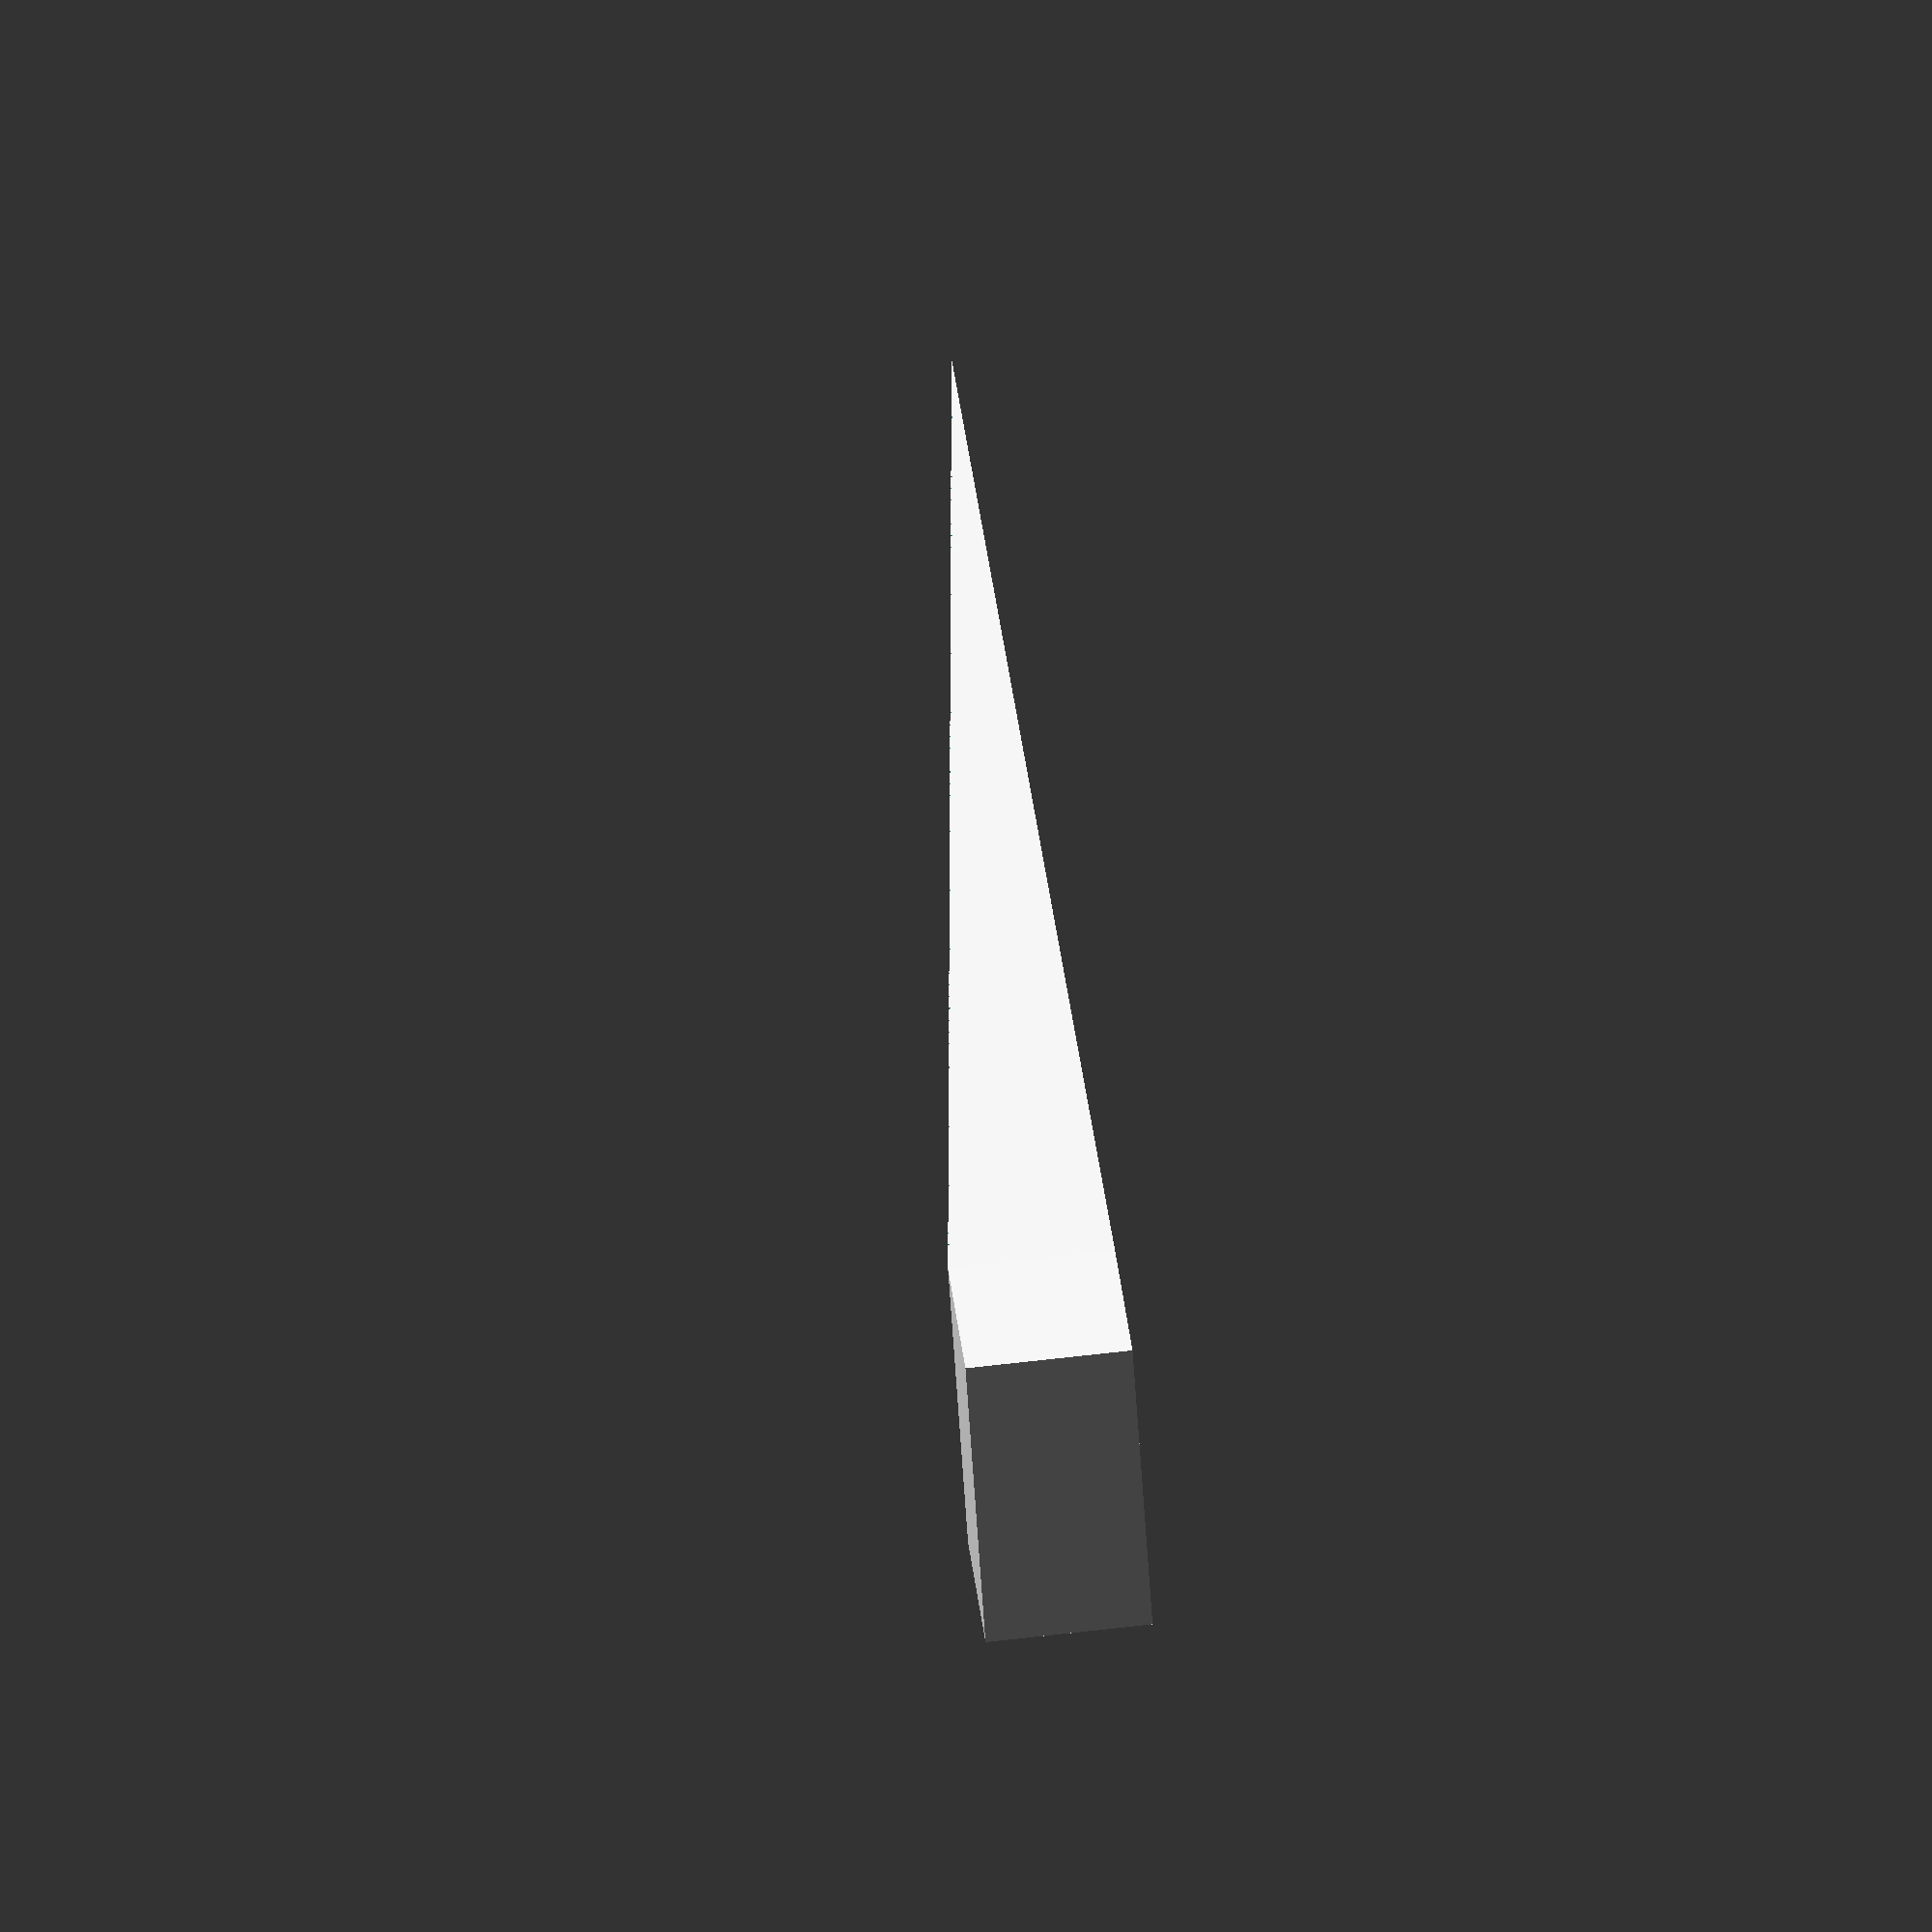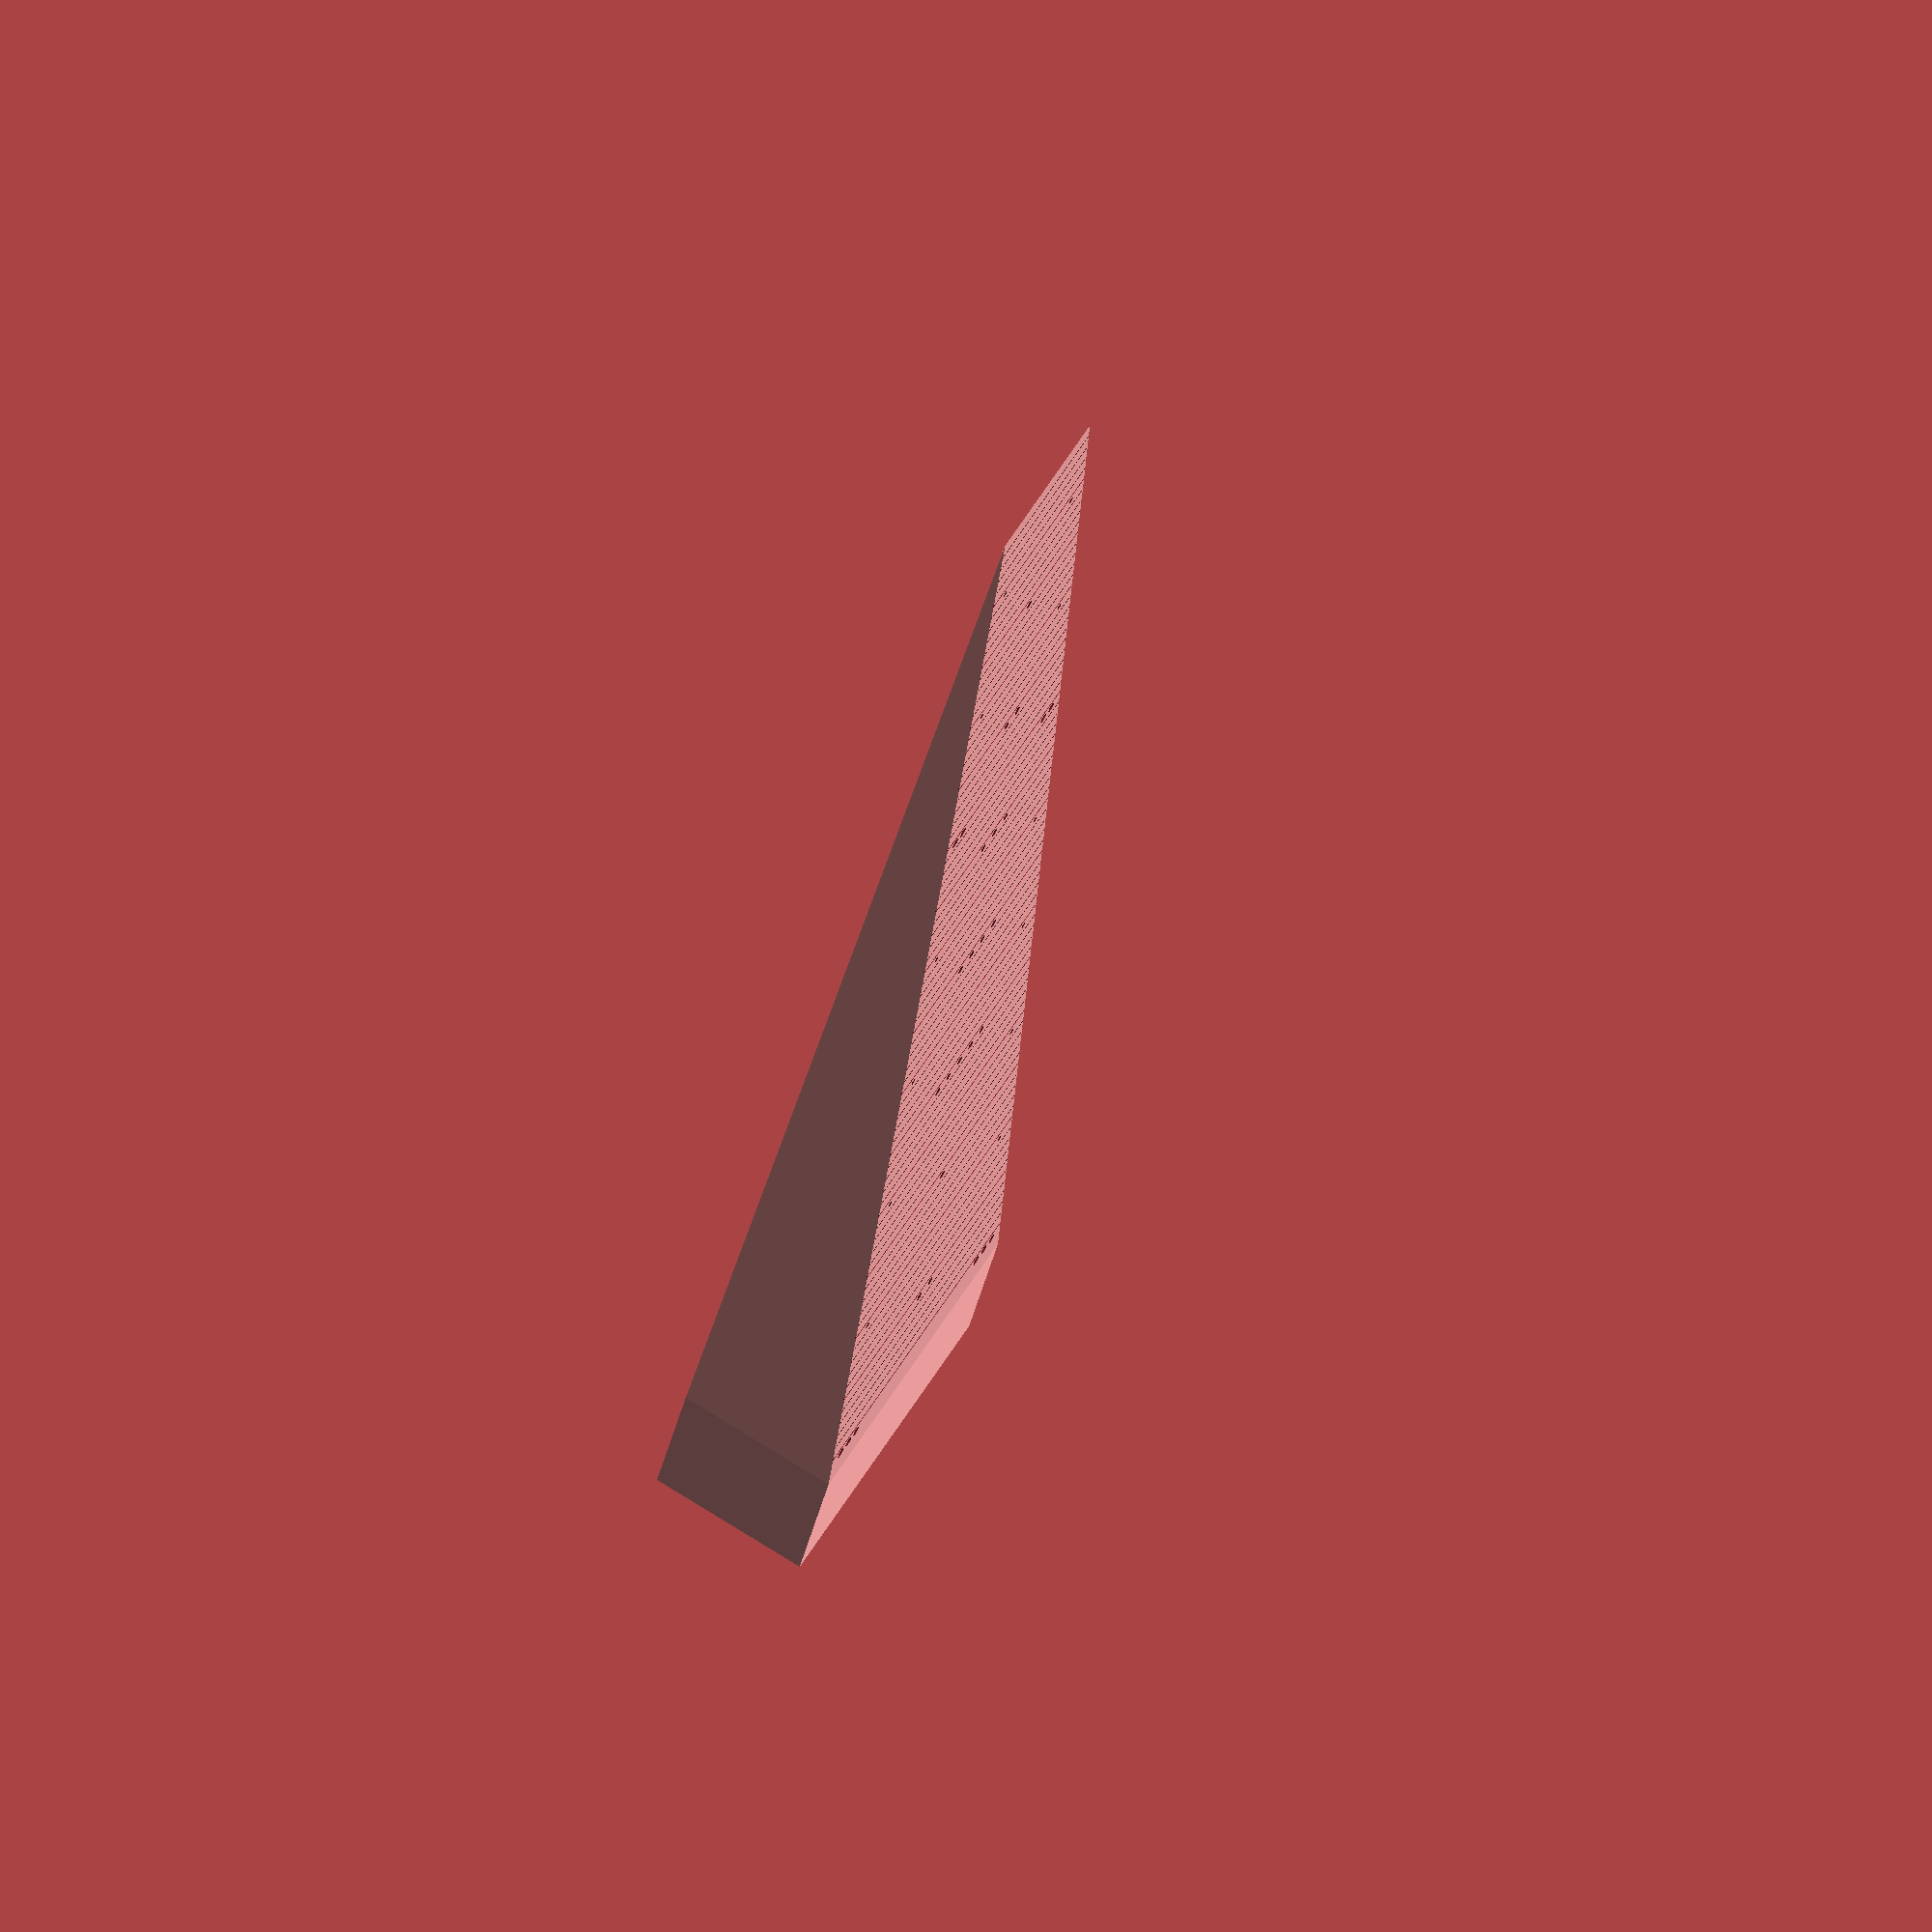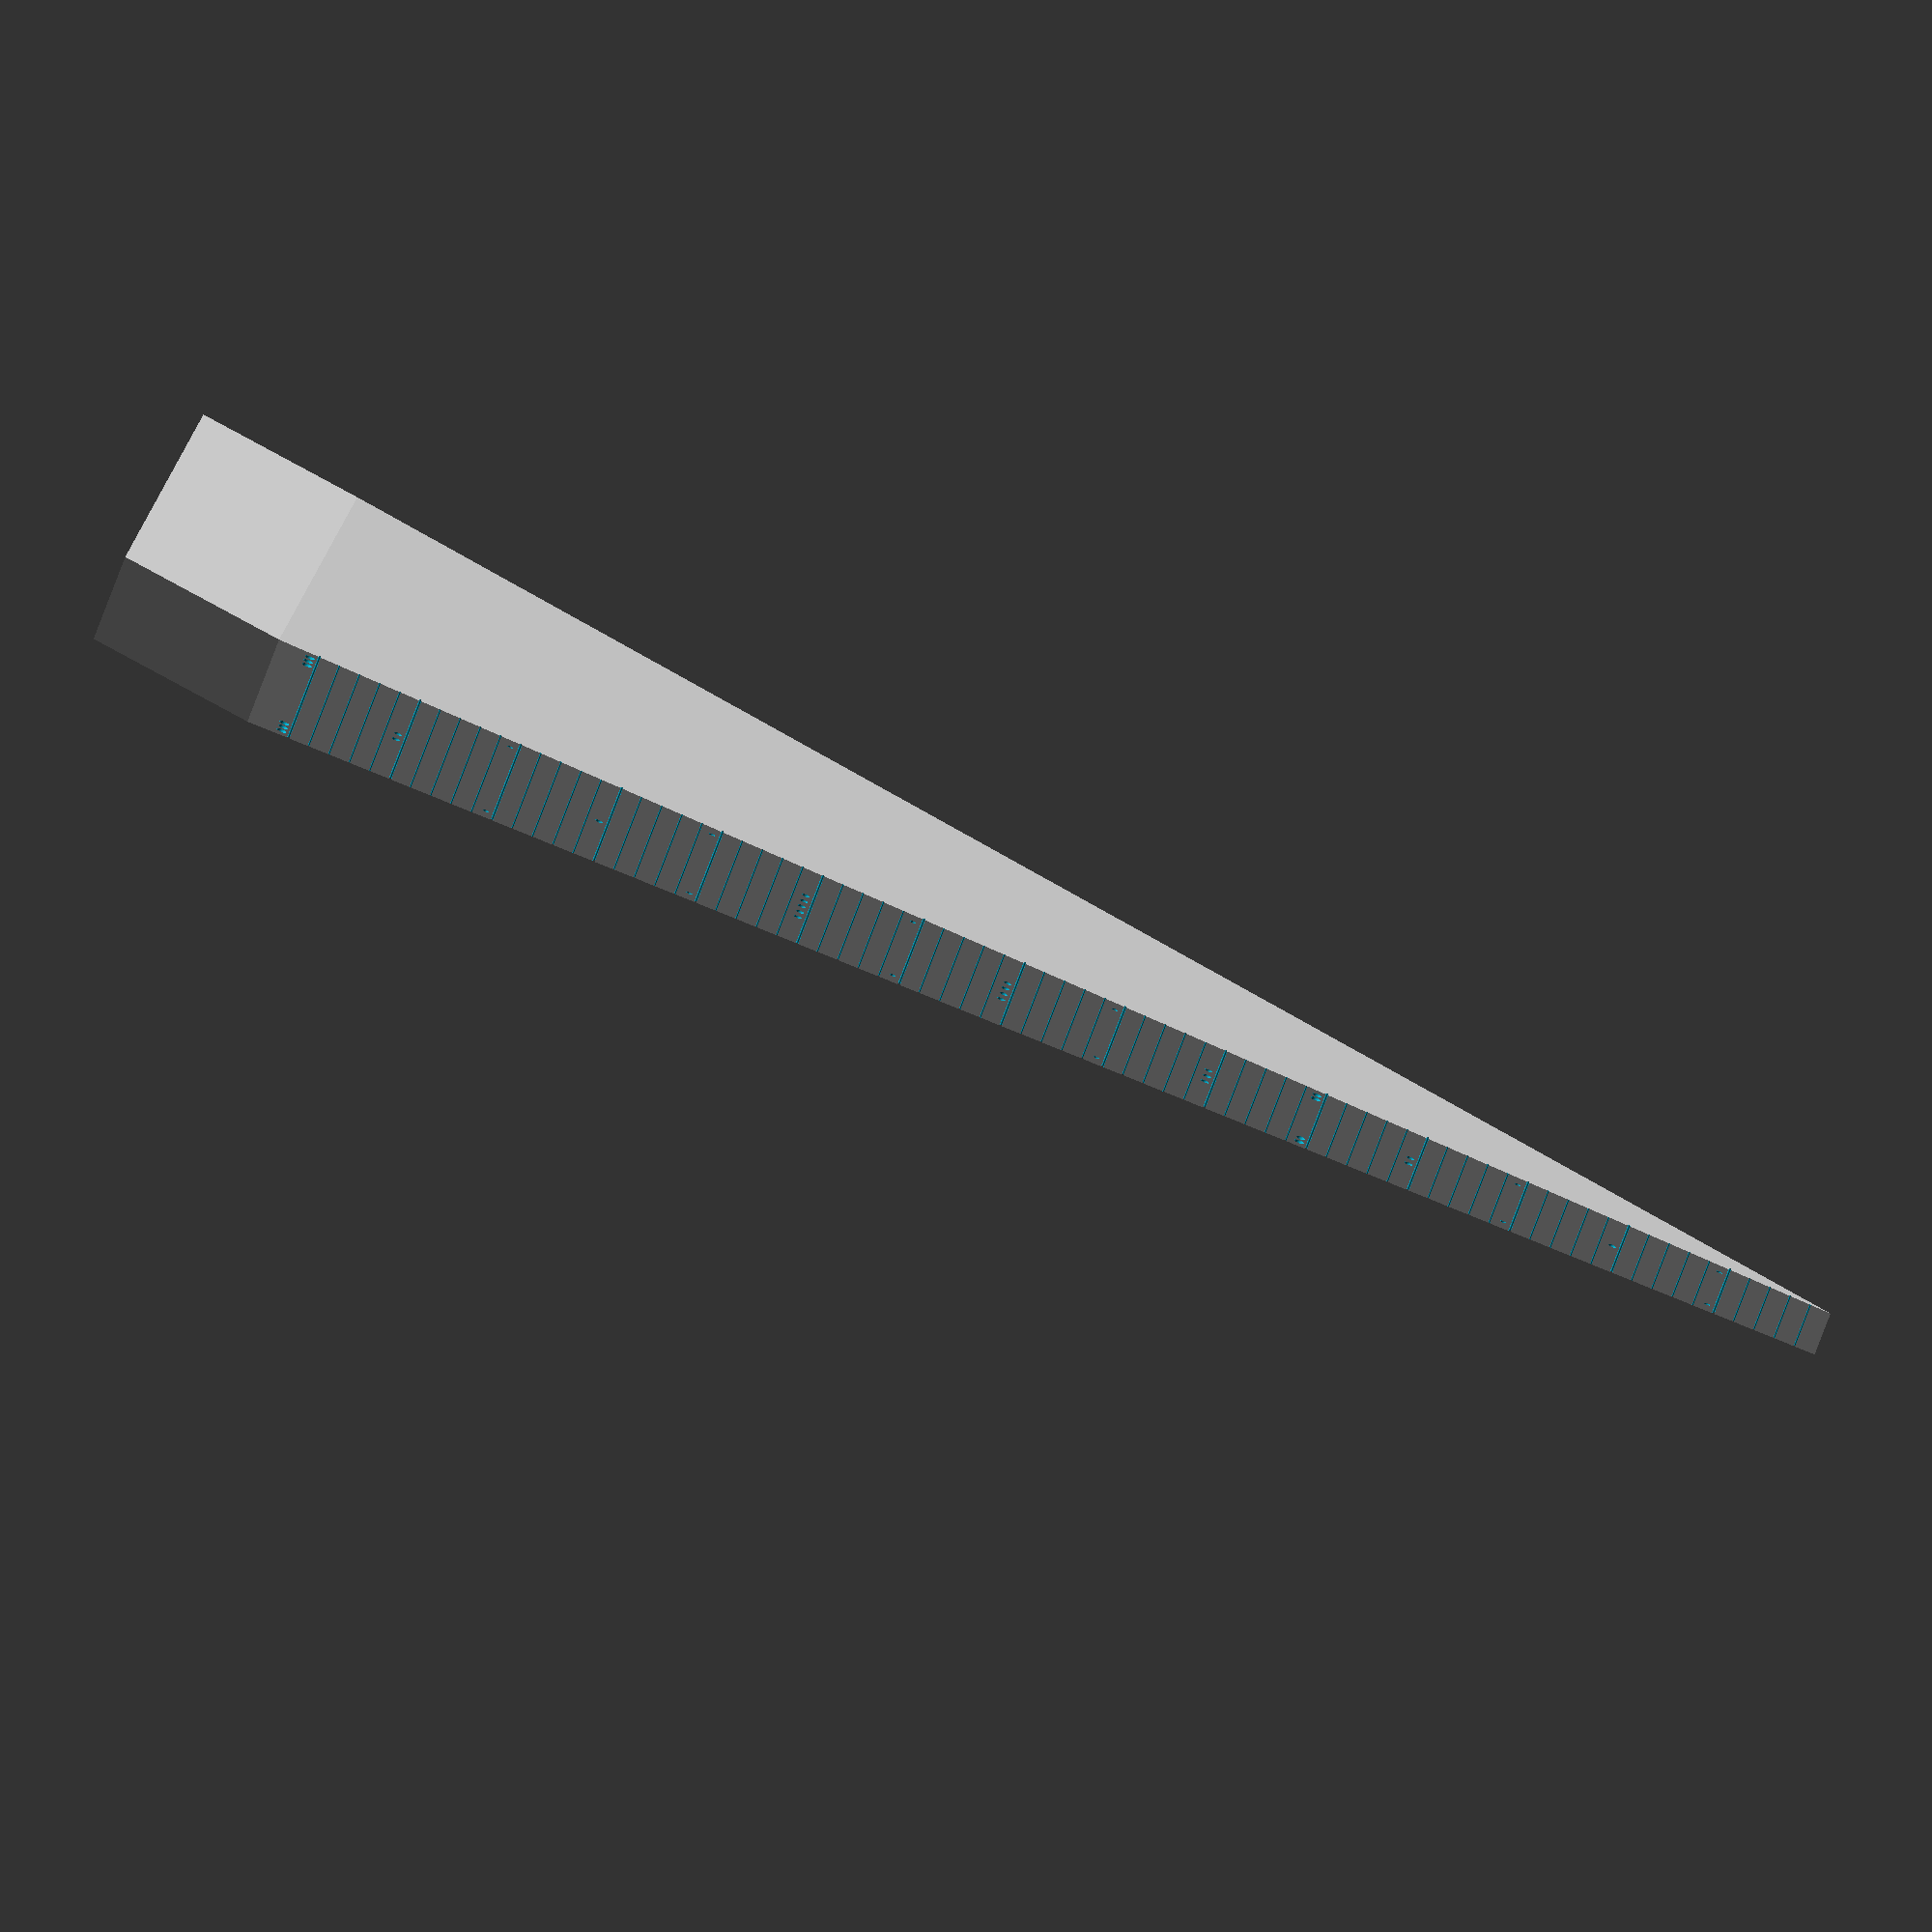
<openscad>
// TODO: remove middle section from cutout cylinders (create two inline cylinders)

$fn=120;

difference(){
polyhedron(
  points=[
    [170,-7.7,0],
    [170,7.7,0],
    [16,15.4,0], 
    [16,-15.4,0],
    [16,-15.4,15.4],
    [16,15.4,15.4],
    [0,15.4,15.4],
    [0,-15.4,15.4],
    [0,-15.4,0],
    [0,15.4,0]
  ], faces=[
    [0,3,4],
    [3,8,7,4],
    [8,9,6,7],
    [9,2,5,6],
    [6,5,4,7],
    [2,1,5],
    [1,0,4,5],
    [8,3,2,9],
    [3,0,1,2]
]);

for (i=[2:2:150]){
  translate([170-i,0,0.1*i+0.06]) rotate([90,0,0]) cylinder(h=40,r=0.1,center=true);
}
for (i=[1:1:15]){
  translate([170-10*i,0,i]) rotate([90,0,0]) cylinder(h=40,r=0.12,center=true);
}
for (i=[1:1:7]){
  for (j=[-((i-1)%5+1):2:((i-1)%5)]){
    translate([169.2-20*i,j+1,2*i+0.2]) sphere(0.42);
  }
}
translate([169.2-10,-6,1.2]) sphere(0.32);
translate([169.2-10,6,1.2]) sphere(0.32);

translate([169.2-30,-7,3.2]) sphere(0.32);
translate([169.2-30,7,3.2]) sphere(0.32);

translate([169.2-50,-8.7,5.1]) sphere(0.48);
translate([169.2-50,-7.3,5.1]) sphere(0.48);
translate([169.2-50,7.3,5.1]) sphere(0.48);
translate([169.2-50,8.7,5.1]) sphere(0.48);

translate([169.2-70,-9,7.2]) sphere(0.32);
translate([169.2-70,9,7.2]) sphere(0.32);

translate([169.2-90,-10,9.2]) sphere(0.32);
translate([169.2-90,10,9.2]) sphere(0.32);

translate([169.2-110,-11,11.2]) sphere(0.32);
translate([169.2-110,11,11.2]) sphere(0.32);

translate([169.2-130,-12,13.2]) sphere(0.32);
translate([169.2-130,12,13.2]) sphere(0.32);

translate([169.2-150,-13.7,15.1]) sphere(0.48);
translate([169.2-150,-12.3,15.1]) sphere(0.48);
translate([169.2-150,-10.9,15.1]) sphere(0.48);
translate([169.2-150,10.9,15.1]) sphere(0.48);
translate([169.2-150,12.3,15.1]) sphere(0.48);
translate([169.2-150,13.7,15.1]) sphere(0.48);

}
</openscad>
<views>
elev=114.0 azim=329.2 roll=96.7 proj=o view=wireframe
elev=103.0 azim=108.1 roll=238.0 proj=o view=wireframe
elev=287.0 azim=6.1 roll=27.7 proj=o view=wireframe
</views>
